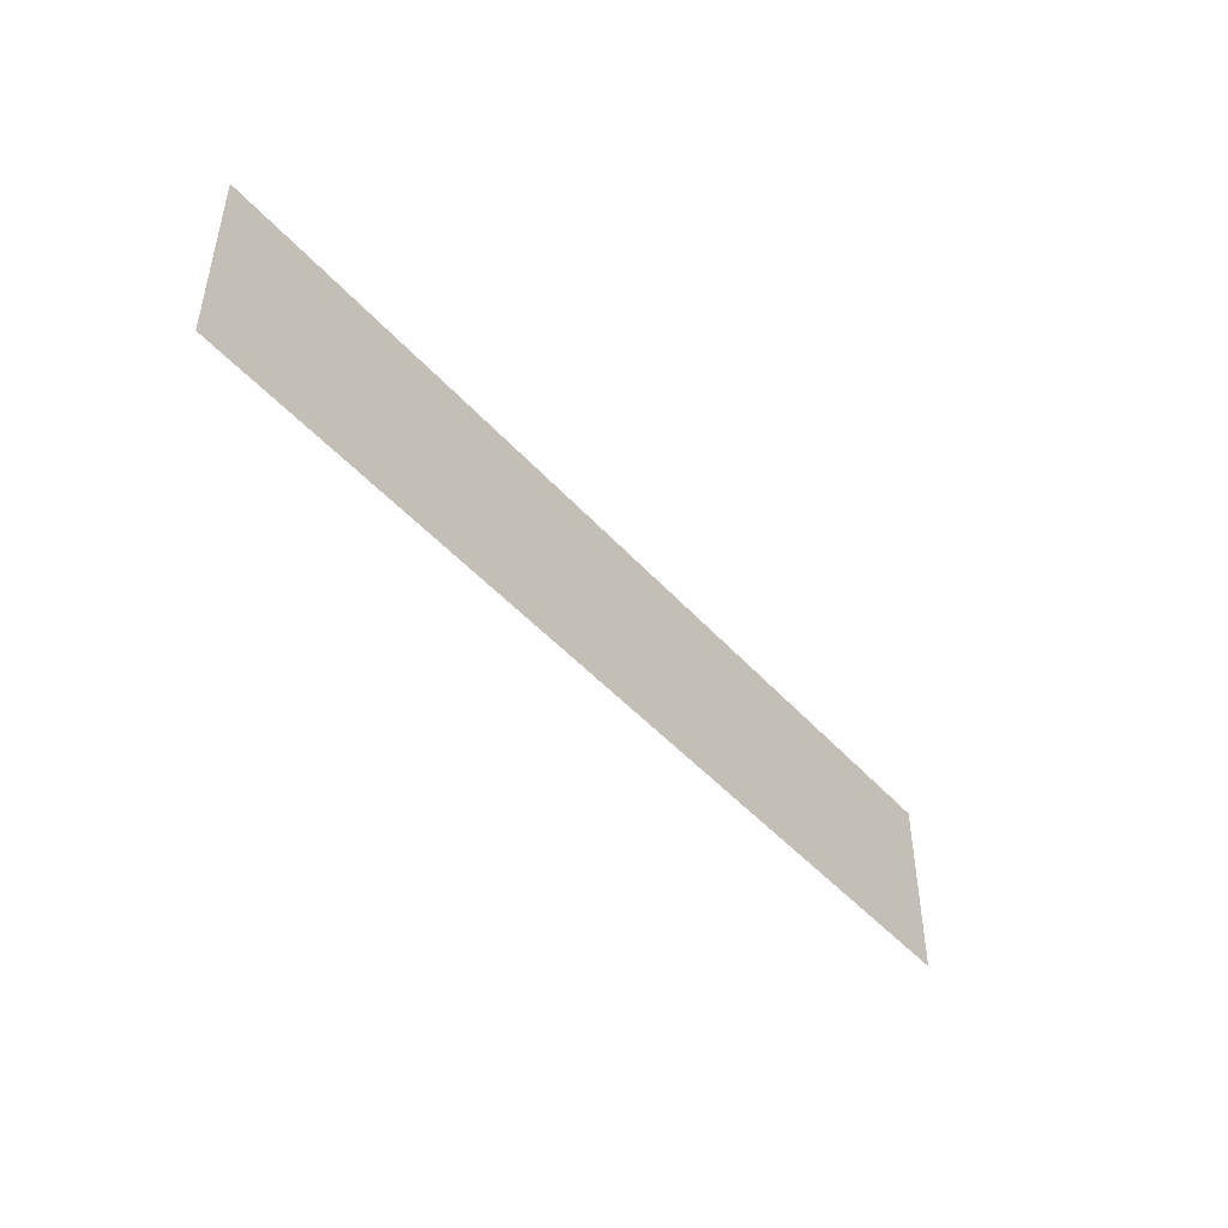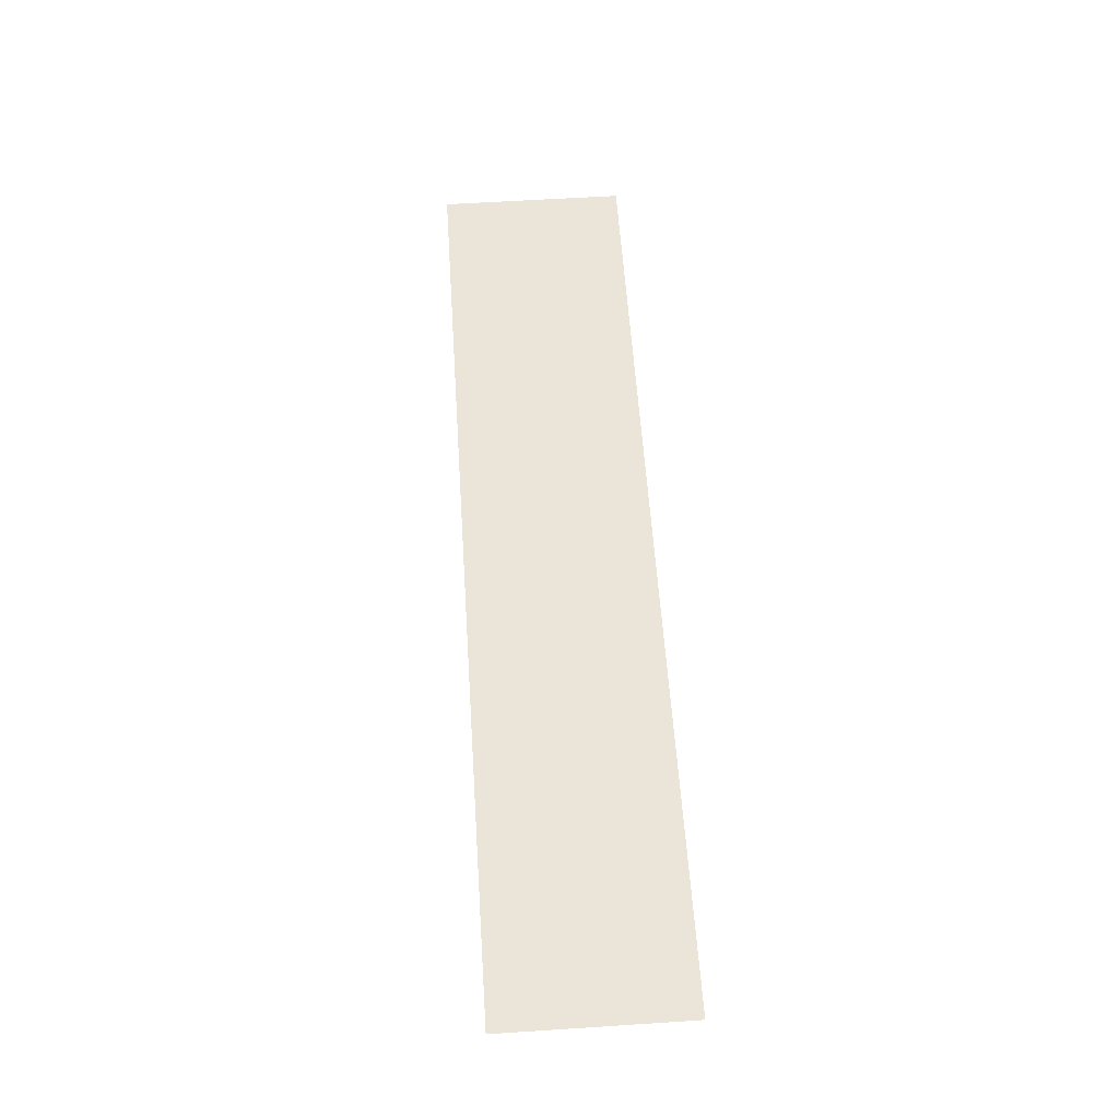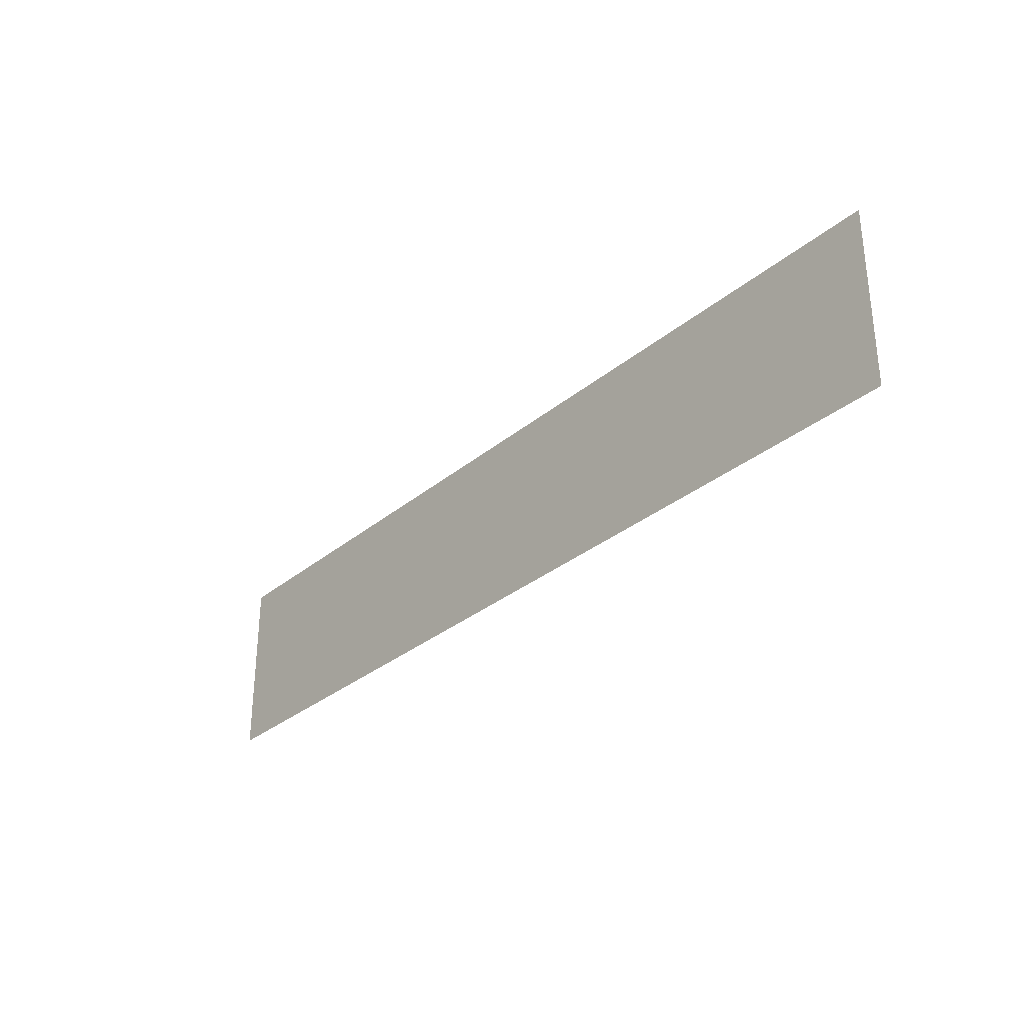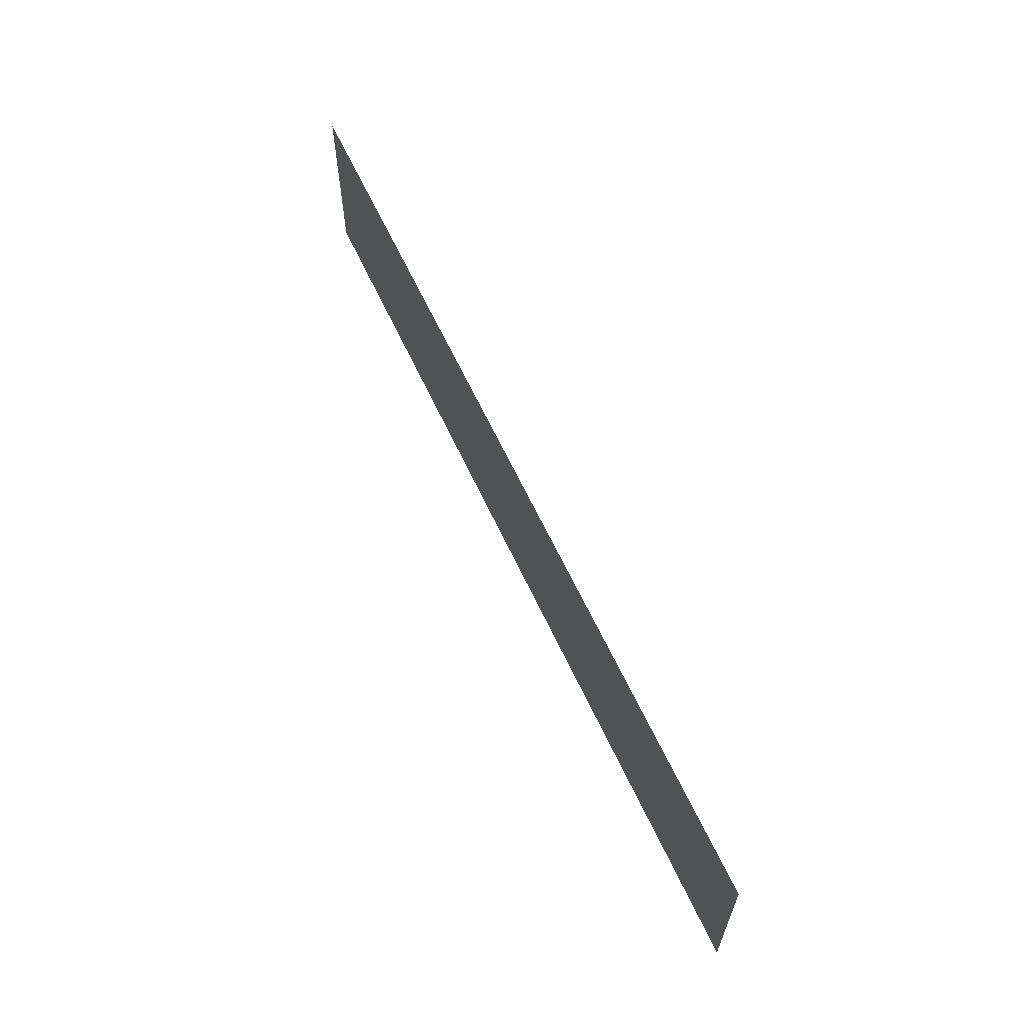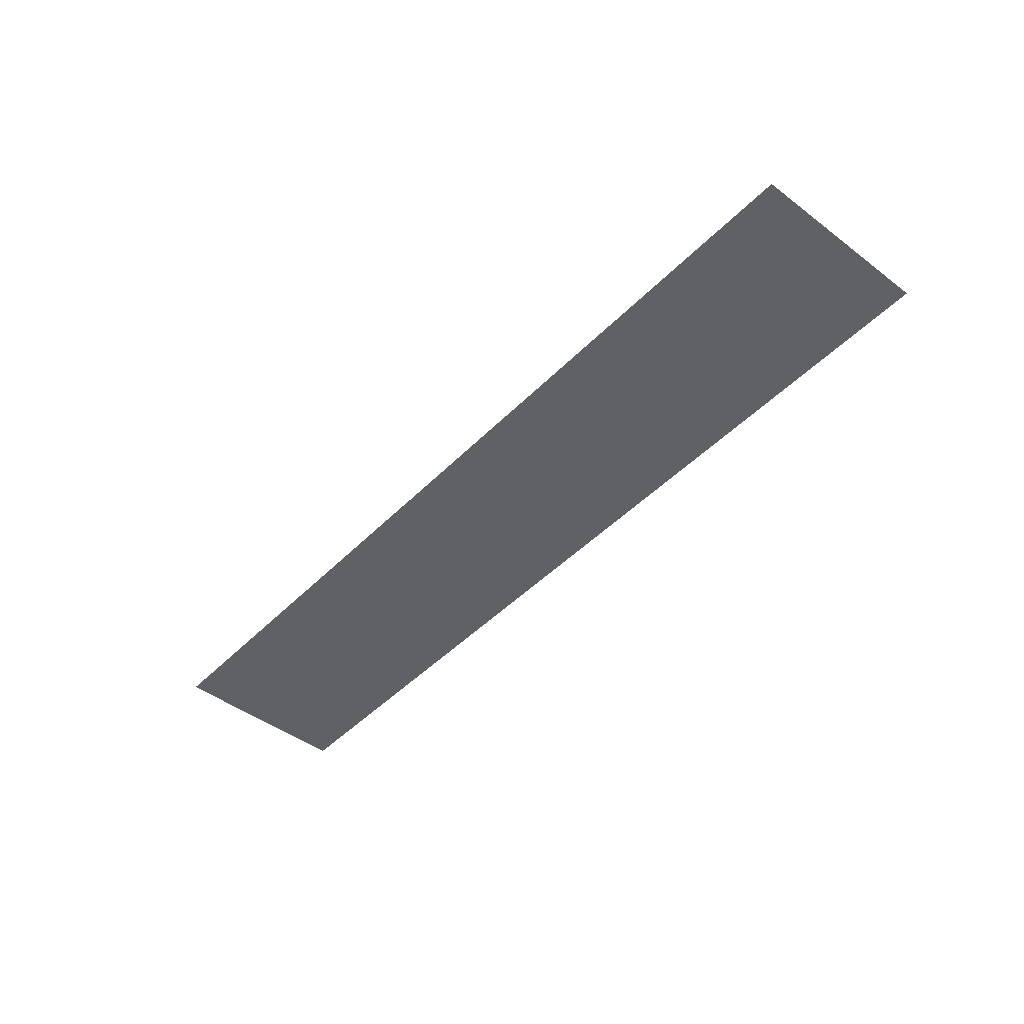
<metadata>
{"format":"obj","ext":"obj","renderer":"f3d","projection":"perspective","resolution":1024,"background":"white","views":[{"elev":-46.3,"azim":128.8,"up":"+Z"},{"elev":58.9,"azim":-93.8,"up":"+Y"},{"elev":-31.2,"azim":-130.5,"up":"+Z"},{"elev":61.4,"azim":-114.6,"up":"+Z"},{"elev":-45.7,"azim":-130.9,"up":"+Y"}]}
</metadata>
<code>
v  -2.099 26.43 17.13
v  -2.099 26.43 20.27
v  -17.71 26.43 17.13
v  -17.71 26.43 20.27
g FL6_16
f 2 1 3
f 3 4 2

</code>
